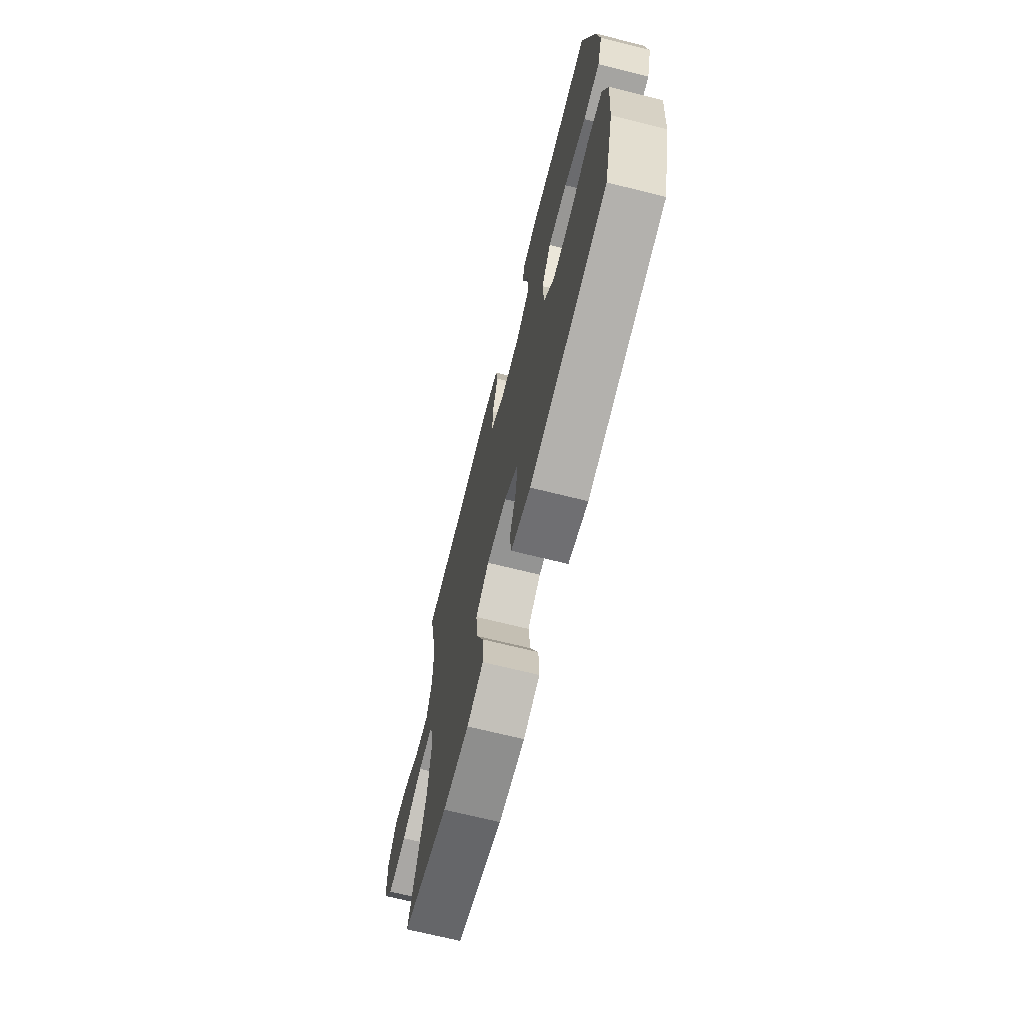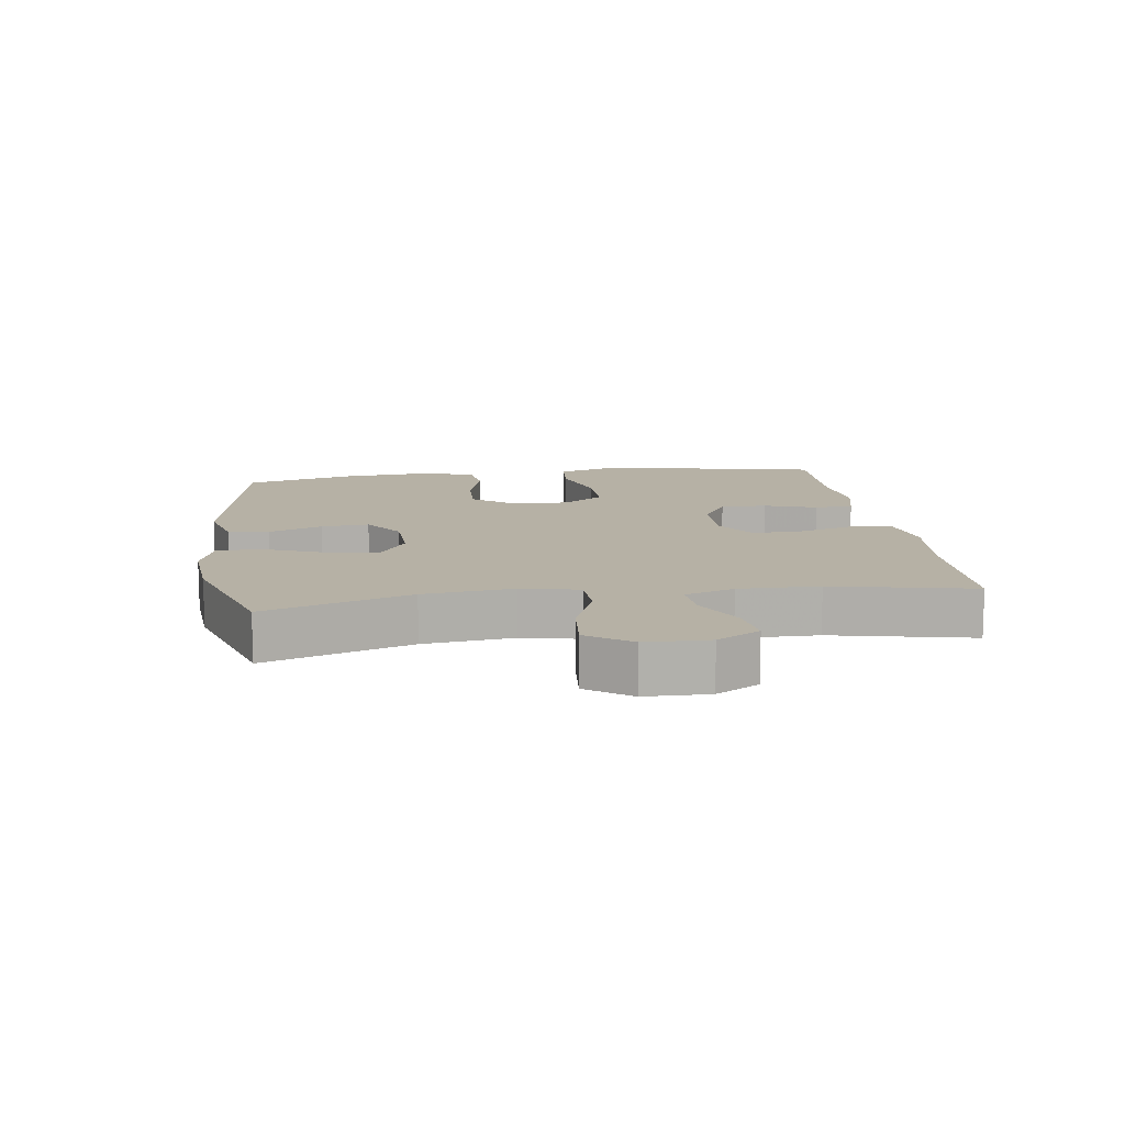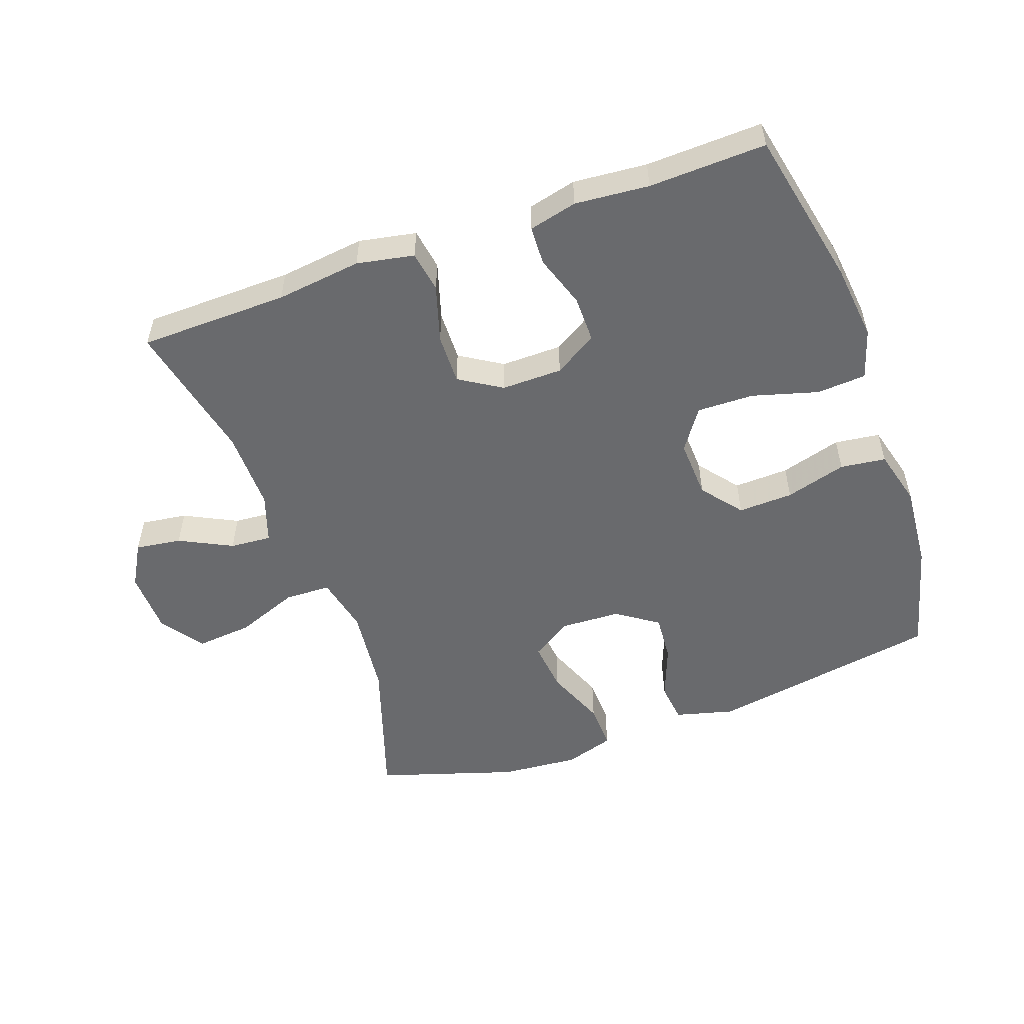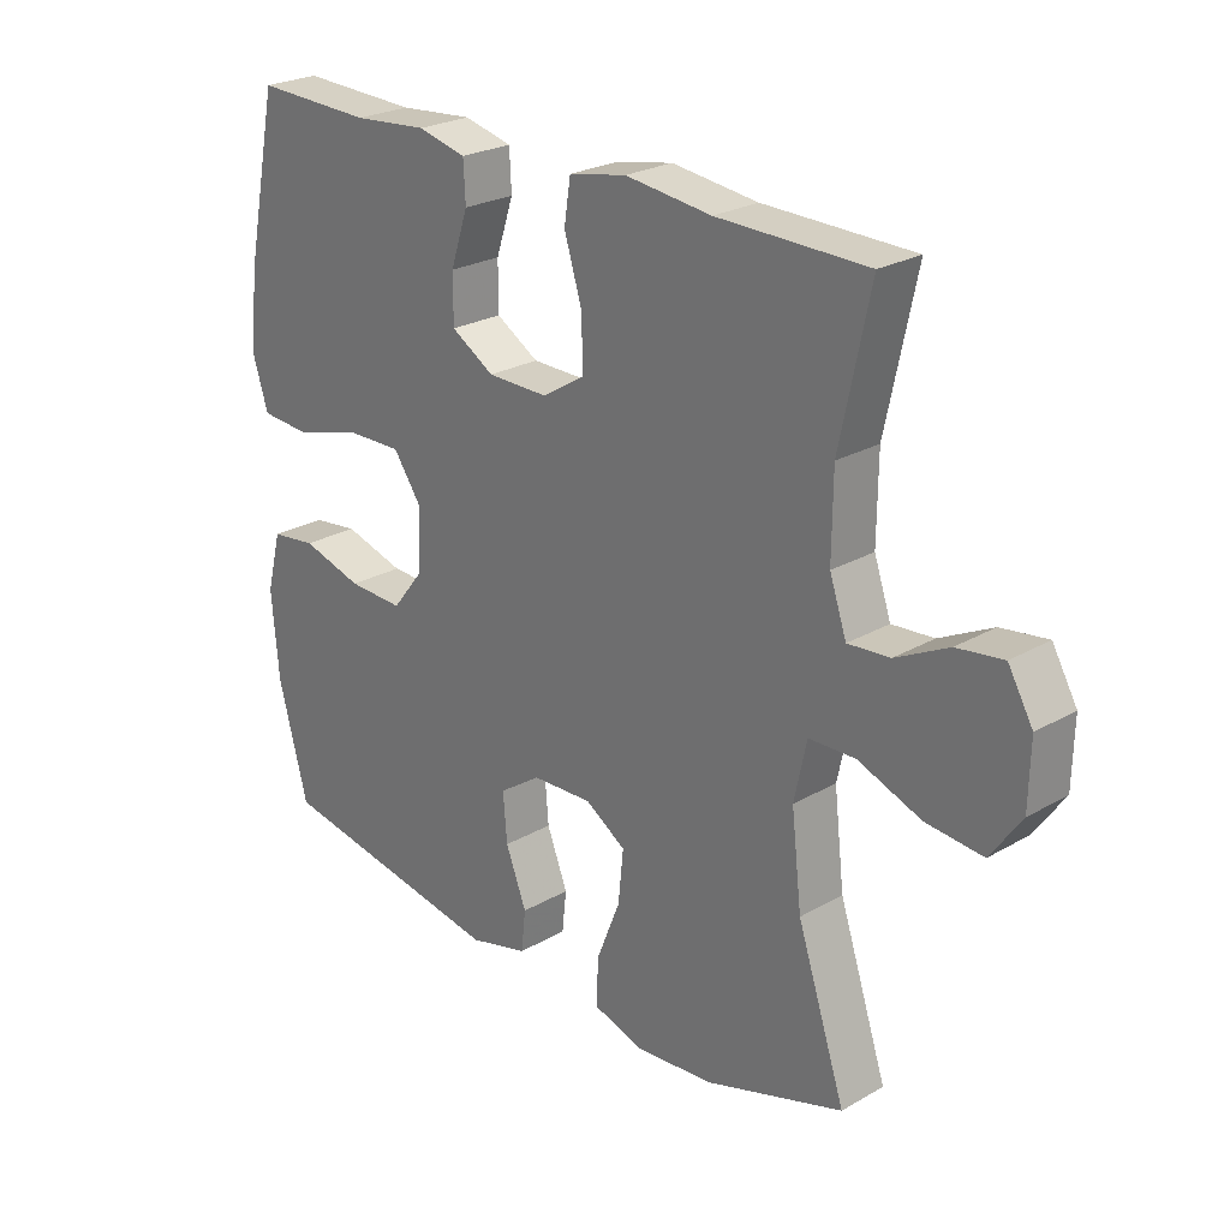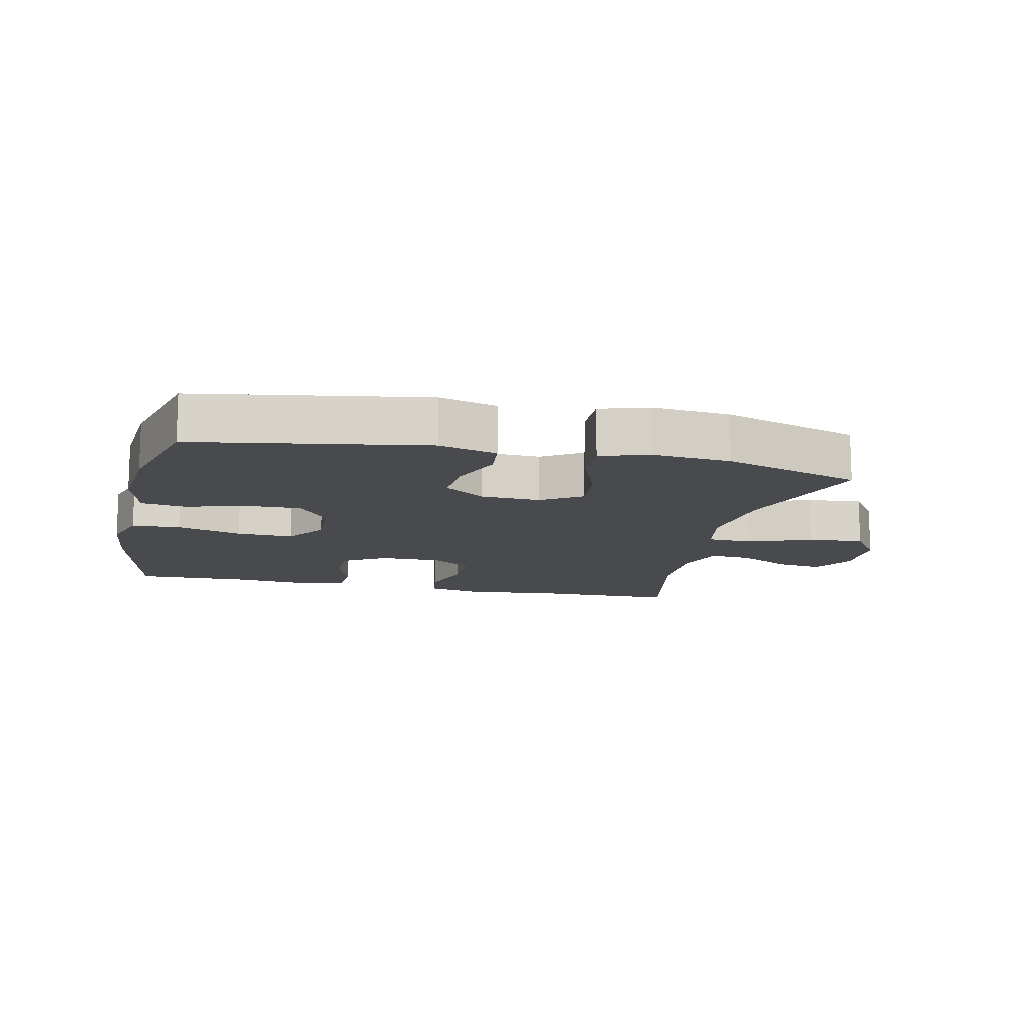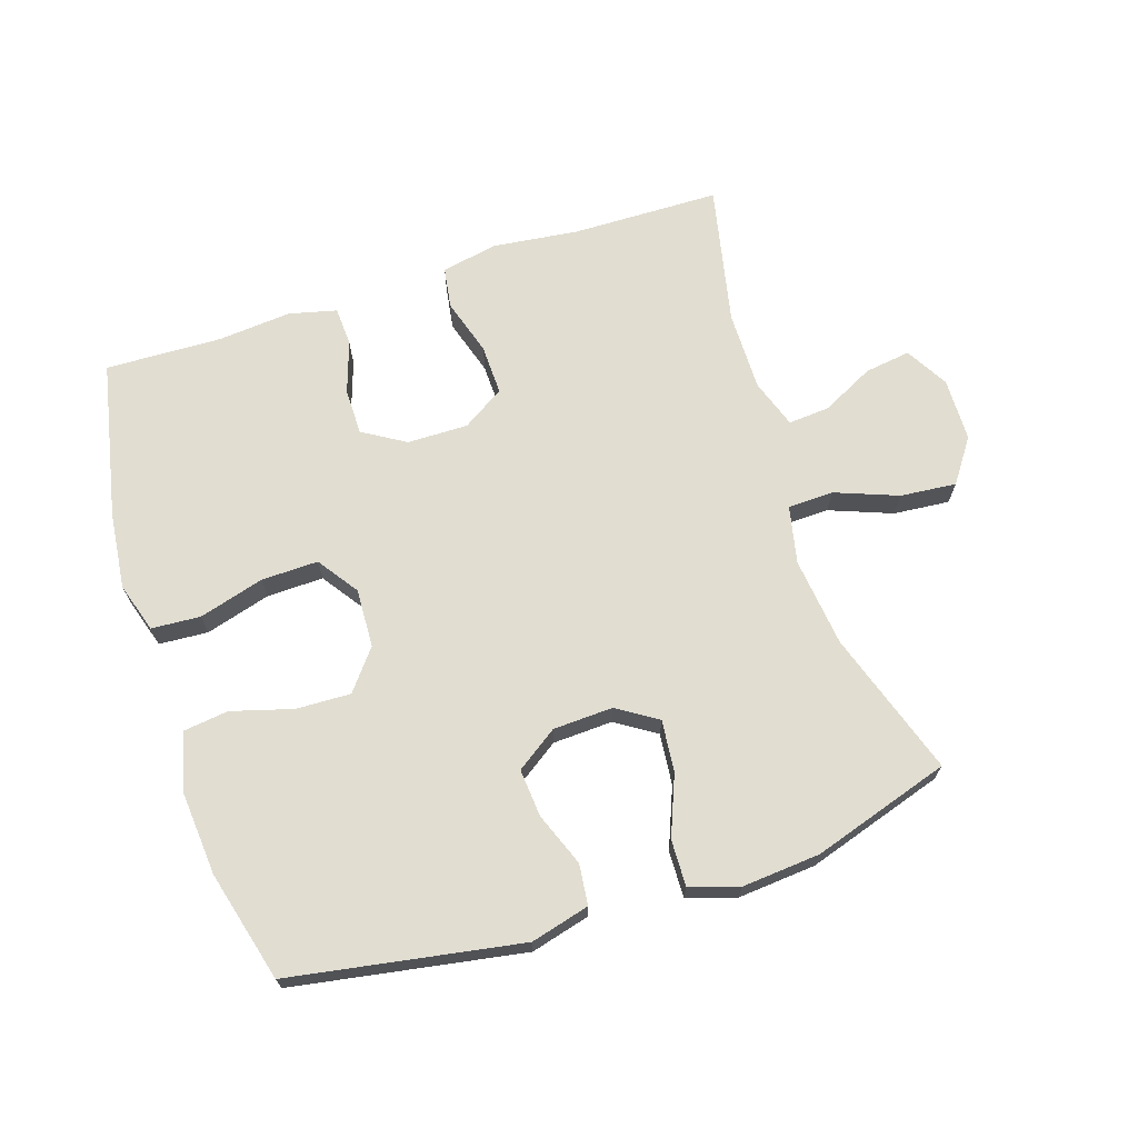
<metadata>
{"format":"obj","ext":"obj","renderer":"f3d","projection":"perspective","resolution":1024,"background":"white","views":[{"elev":-69.5,"azim":76.0,"up":"+Z"},{"elev":12.0,"azim":-98.0,"up":"+Y"},{"elev":-53.1,"azim":19.8,"up":"+Y"},{"elev":24.9,"azim":-133.1,"up":"+Z"},{"elev":-12.9,"azim":167.2,"up":"+Y"},{"elev":68.8,"azim":162.0,"up":"+Y"}]}
</metadata>
<code>
v -0.5 0.07 -0.5
v -0.426 0.07 -0.276
v -0.41 0.07 -0.138
v -0.429 0.07 -0.049
v -0.5 0.07 -0.047
v -0.597 0.07 -0.084
v -0.684 0.07 -0.092
v -0.731 0.07 -0.025
v -0.733 0.07 0.073
v -0.695 0.07 0.139
v -0.624 0.07 0.129
v -0.543 0.07 0.088
v -0.479 0.07 0.083
v -0.453 0.07 0.159
v -0.454 0.07 0.283
v -0.5 0.07 0.5
v -0.27 0.07 0.504
v -0.138 0.07 0.52
v -0.05 0.07 0.503
v -0.04 0.07 0.439
v -0.067 0.07 0.351
v -0.069 0.07 0.273
v -0.004 0.07 0.232
v 0.09 0.07 0.233
v 0.156 0.07 0.273
v 0.156 0.07 0.345
v 0.129 0.07 0.426
v 0.132 0.07 0.486
v 0.206 0.07 0.504
v 0.32 0.07 0.494
v 0.5 0.07 0.5
v 0.551 0.07 0.255
v 0.564 0.07 0.137
v 0.54 0.07 0.06
v 0.464 0.07 0.055
v 0.363 0.07 0.084
v 0.275 0.07 0.086
v 0.231 0.07 0.023
v 0.235 0.07 -0.068
v 0.284 0.07 -0.13
v 0.369 0.07 -0.127
v 0.463 0.07 -0.1
v 0.533 0.07 -0.109
v 0.556 0.07 -0.197
v 0.545 0.07 -0.329
v 0.5 0.07 -0.5
v 0.143 0.07 -0.561
v 0.052 0.07 -0.537
v 0.045 0.07 -0.474
v 0.077 0.07 -0.391
v 0.083 0.07 -0.317
v 0.019 0.07 -0.273
v -0.074 0.07 -0.269
v -0.136 0.07 -0.309
v -0.128 0.07 -0.389
v -0.091 0.07 -0.482
v -0.089 0.07 -0.554
v -0.165 0.07 -0.578
v -0.286 0.07 -0.568
v -0.5 0 -0.5
v -0.426 0 -0.276
v -0.41 0 -0.138
v -0.429 0 -0.049
v -0.5 0 -0.047
v -0.597 0 -0.084
v -0.684 0 -0.092
v -0.731 0 -0.025
v -0.733 0 0.073
v -0.695 0 0.139
v -0.624 0 0.129
v -0.543 0 0.088
v -0.479 0 0.083
v -0.453 0 0.159
v -0.454 0 0.283
v -0.5 0 0.5
v -0.27 0 0.504
v -0.138 0 0.52
v -0.05 0 0.503
v -0.04 0 0.439
v -0.067 0 0.351
v -0.069 0 0.273
v -0.004 0 0.232
v 0.09 0 0.233
v 0.156 0 0.273
v 0.156 0 0.345
v 0.129 0 0.426
v 0.132 0 0.486
v 0.206 0 0.504
v 0.32 0 0.494
v 0.5 0 0.5
v 0.551 0 0.255
v 0.564 0 0.137
v 0.54 0 0.06
v 0.464 0 0.055
v 0.363 0 0.084
v 0.275 0 0.086
v 0.231 0 0.023
v 0.235 0 -0.068
v 0.284 0 -0.13
v 0.369 0 -0.127
v 0.463 0 -0.1
v 0.533 0 -0.109
v 0.556 0 -0.197
v 0.545 0 -0.329
v 0.5 0 -0.5
v 0.143 0 -0.561
v 0.052 0 -0.537
v 0.045 0 -0.474
v 0.077 0 -0.391
v 0.083 0 -0.317
v 0.019 0 -0.273
v -0.074 0 -0.269
v -0.136 0 -0.309
v -0.128 0 -0.389
v -0.091 0 -0.482
v -0.089 0 -0.554
v -0.165 0 -0.578
v -0.286 0 -0.568
f 59 1 2
f 58 59 2
f 57 58 2
f 56 57 2
f 55 56 2
f 54 55 2 3
f 53 54 3 4
f 52 53 4
f 48 49 50
f 47 48 50
f 46 47 50
f 45 46 50
f 44 45 50
f 43 44 50
f 42 43 50
f 41 42 50
f 40 41 50 51
f 39 40 51 52
f 34 35 36
f 33 34 36
f 32 33 36
f 31 32 36
f 30 31 36
f 30 36 37
f 29 30 37
f 28 29 37
f 27 28 37
f 26 27 37
f 25 26 37 38
f 19 20 21
f 18 19 21
f 17 18 21
f 17 21 22
f 16 17 22
f 15 16 22
f 14 15 22 23
f 10 11 12
f 9 10 12
f 8 9 12
f 7 8 12
f 6 7 12
f 5 6 12
f 4 5 12 13
f 14 23 24
f 13 14 24
f 4 13 24
f 52 4 24
f 38 39 52
f 25 38 52
f 24 25 52
f 61 60 118
f 61 118 117
f 61 117 116
f 61 116 115
f 61 115 114
f 62 61 114 113
f 63 62 113 112
f 63 112 111
f 109 108 107
f 109 107 106
f 109 106 105
f 109 105 104
f 109 104 103
f 109 103 102
f 109 102 101
f 109 101 100
f 110 109 100 99
f 111 110 99 98
f 95 94 93
f 95 93 92
f 95 92 91
f 95 91 90
f 95 90 89
f 96 95 89
f 96 89 88
f 96 88 87
f 96 87 86
f 96 86 85
f 97 96 85 84
f 80 79 78
f 80 78 77
f 80 77 76
f 81 80 76
f 81 76 75
f 81 75 74
f 82 81 74 73
f 71 70 69
f 71 69 68
f 71 68 67
f 71 67 66
f 71 66 65
f 71 65 64
f 72 71 64 63
f 83 82 73
f 83 73 72
f 83 72 63
f 83 63 111
f 111 98 97
f 111 97 84
f 111 84 83
f 1 60 61 2
f 2 61 62 3
f 3 62 63 4
f 4 63 64 5
f 5 64 65 6
f 6 65 66 7
f 7 66 67 8
f 8 67 68 9
f 9 68 69 10
f 10 69 70 11
f 11 70 71 12
f 12 71 72 13
f 13 72 73 14
f 14 73 74 15
f 15 74 75 16
f 16 75 76 17
f 17 76 77 18
f 18 77 78 19
f 19 78 79 20
f 20 79 80 21
f 21 80 81 22
f 22 81 82 23
f 23 82 83 24
f 24 83 84 25
f 25 84 85 26
f 26 85 86 27
f 27 86 87 28
f 28 87 88 29
f 29 88 89 30
f 30 89 90 31
f 31 90 91 32
f 32 91 92 33
f 33 92 93 34
f 34 93 94 35
f 35 94 95 36
f 36 95 96 37
f 37 96 97 38
f 38 97 98 39
f 39 98 99 40
f 40 99 100 41
f 41 100 101 42
f 42 101 102 43
f 43 102 103 44
f 44 103 104 45
f 45 104 105 46
f 46 105 106 47
f 47 106 107 48
f 48 107 108 49
f 49 108 109 50
f 50 109 110 51
f 51 110 111 52
f 52 111 112 53
f 53 112 113 54
f 54 113 114 55
f 55 114 115 56
f 56 115 116 57
f 57 116 117 58
f 58 117 118 59
f 59 118 60 1

</code>
